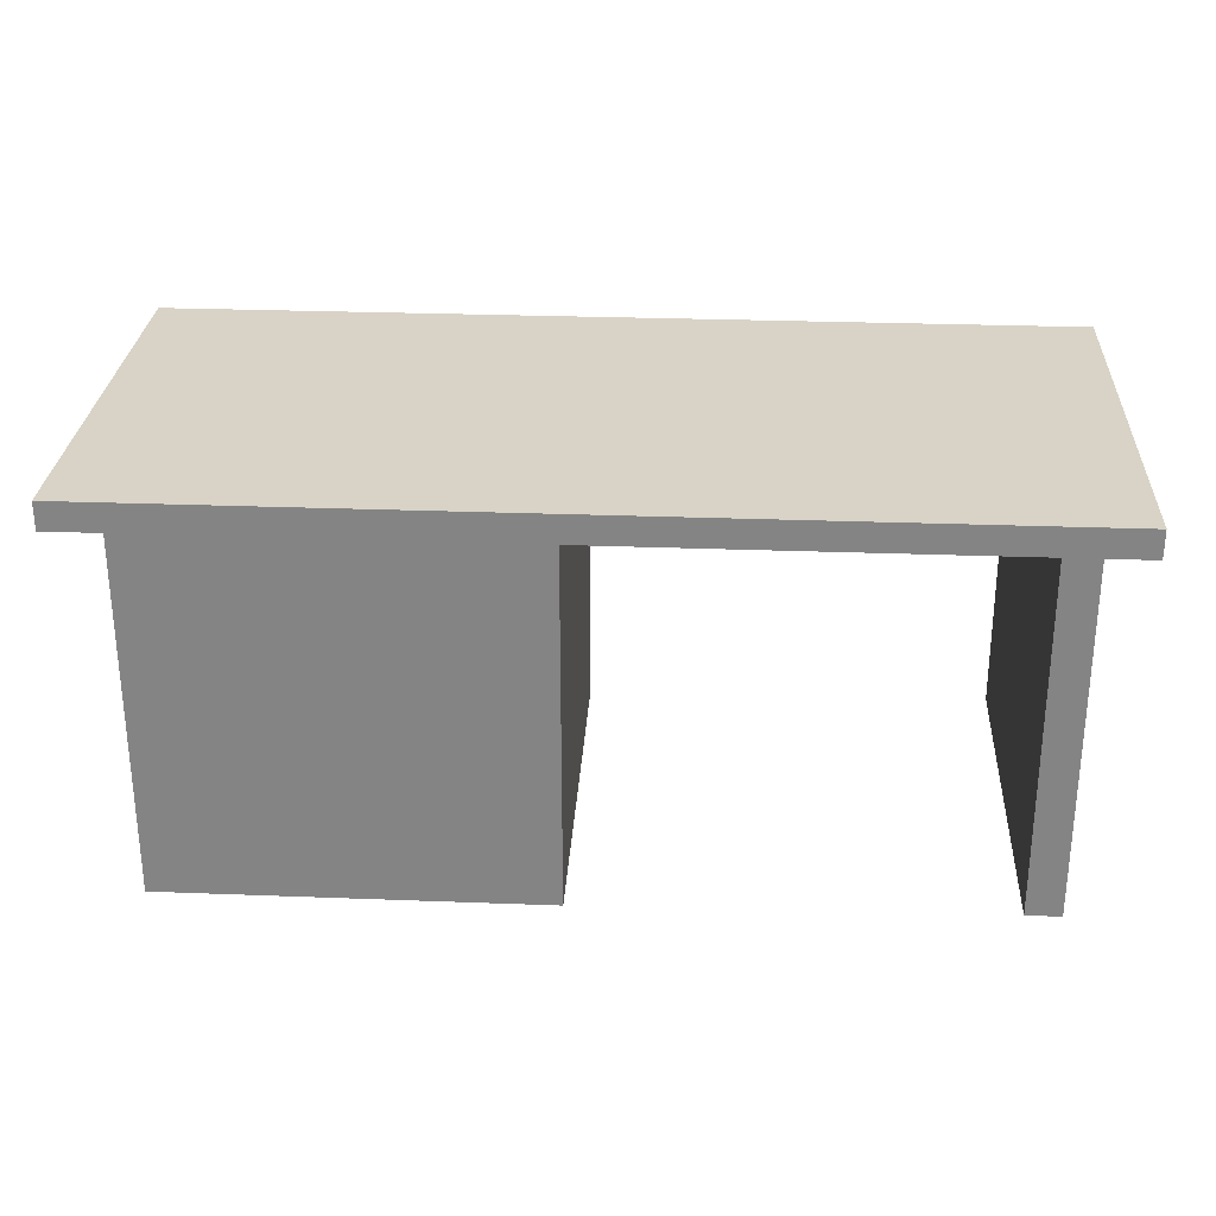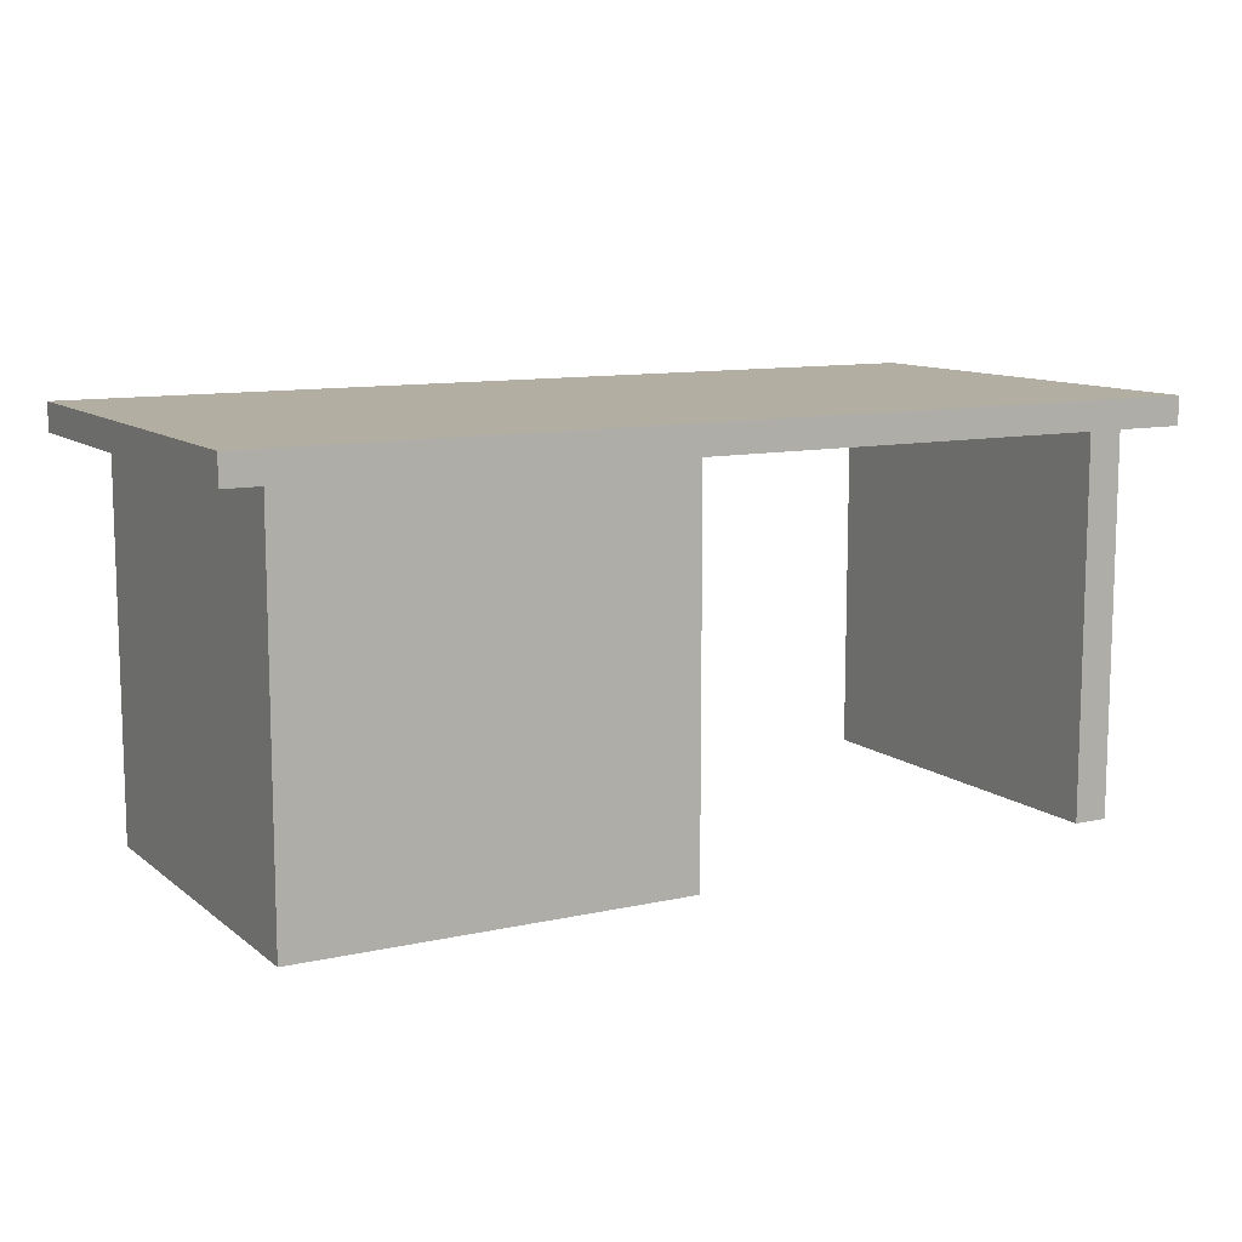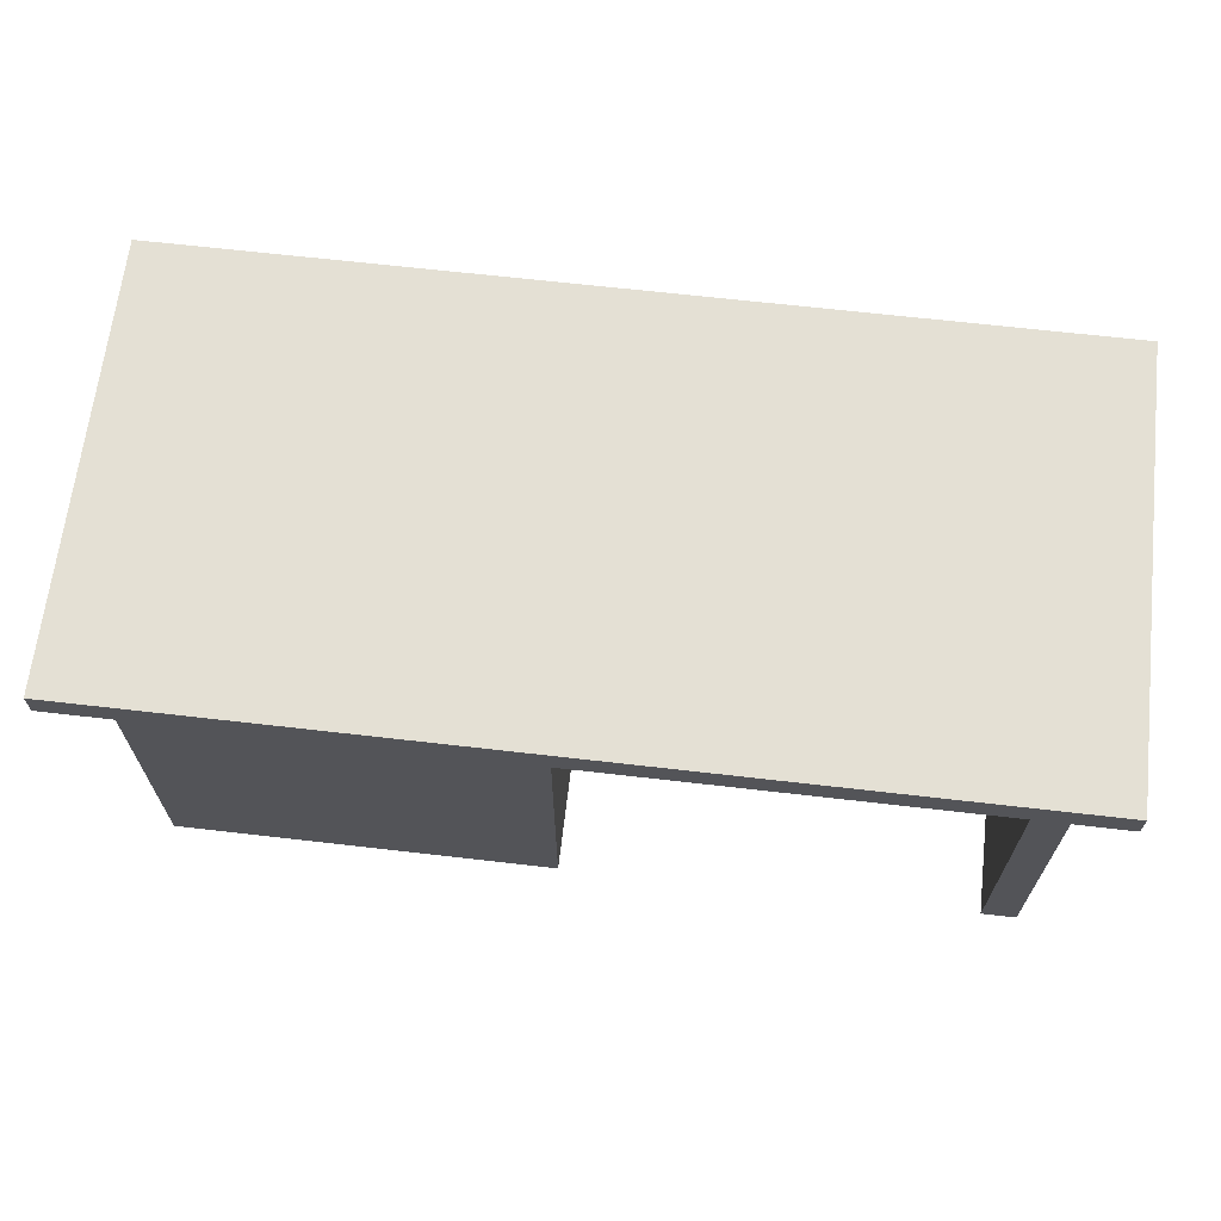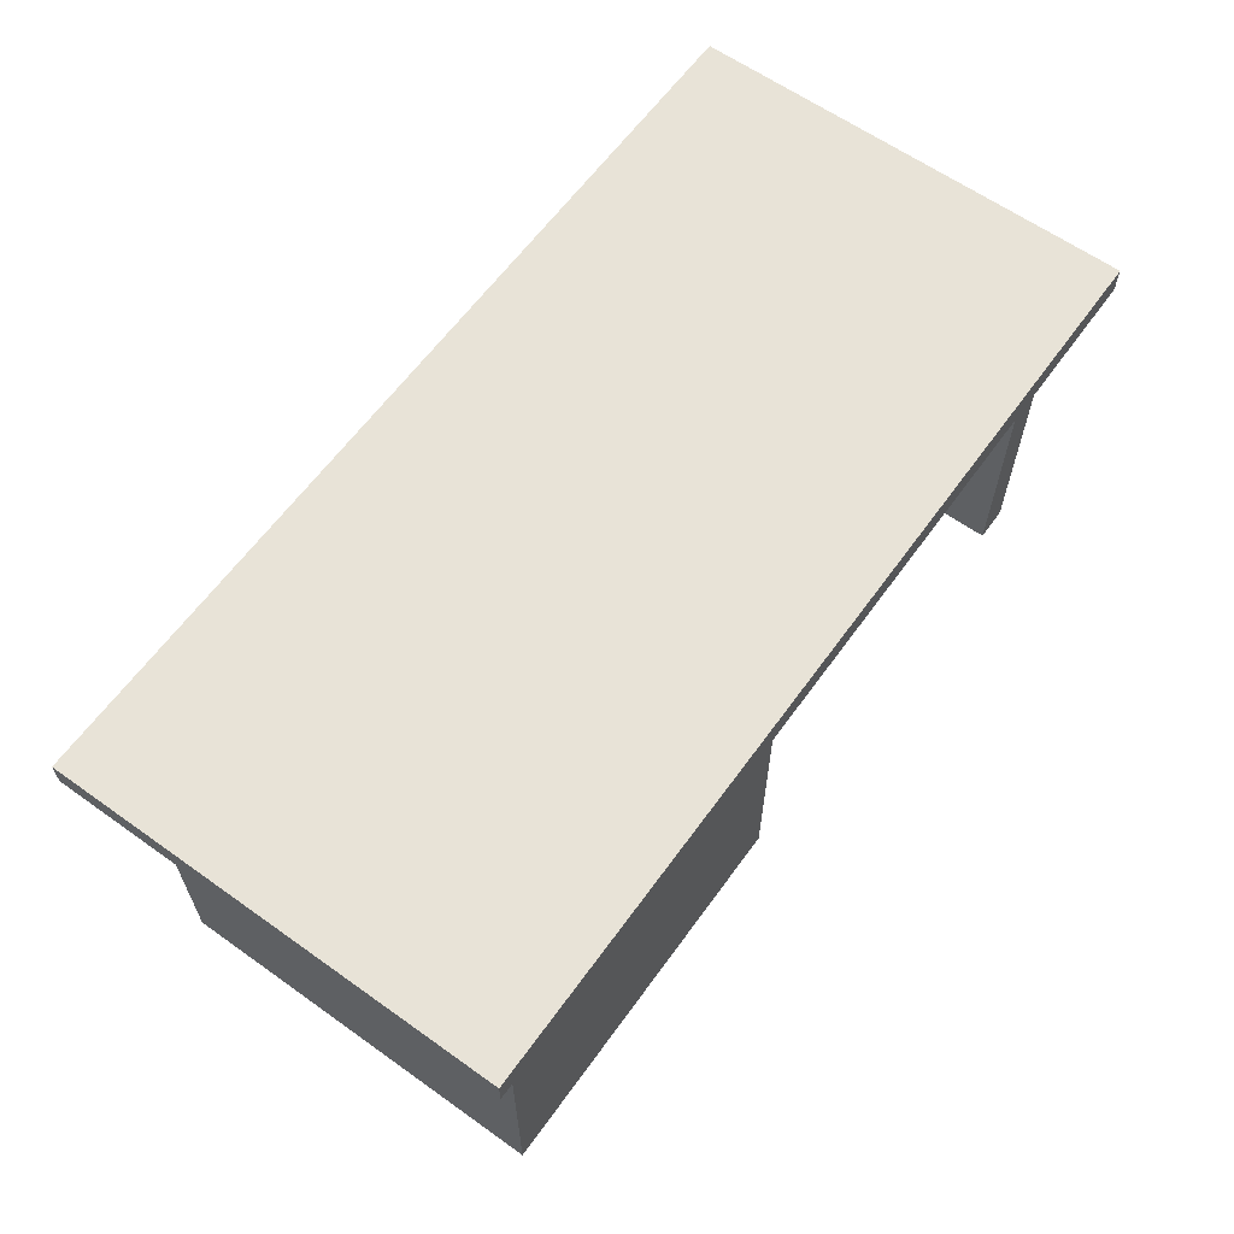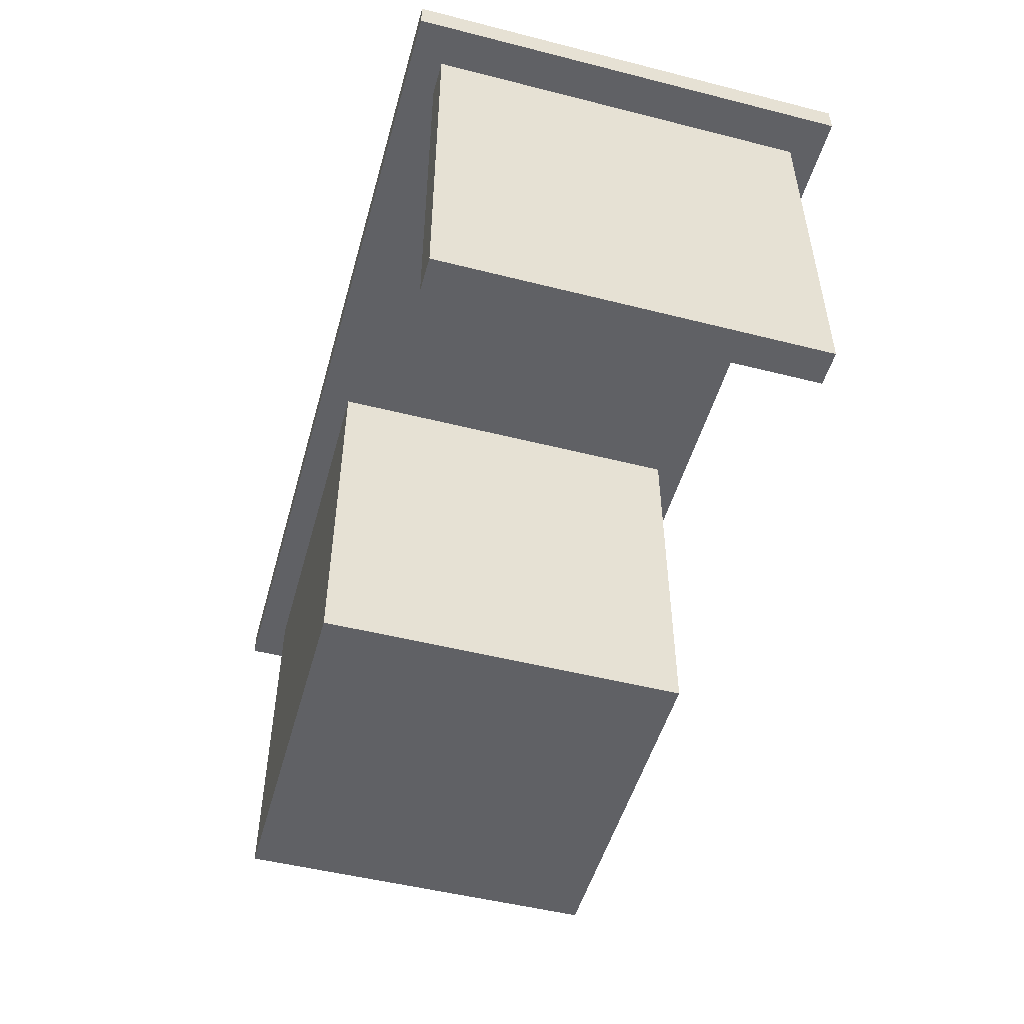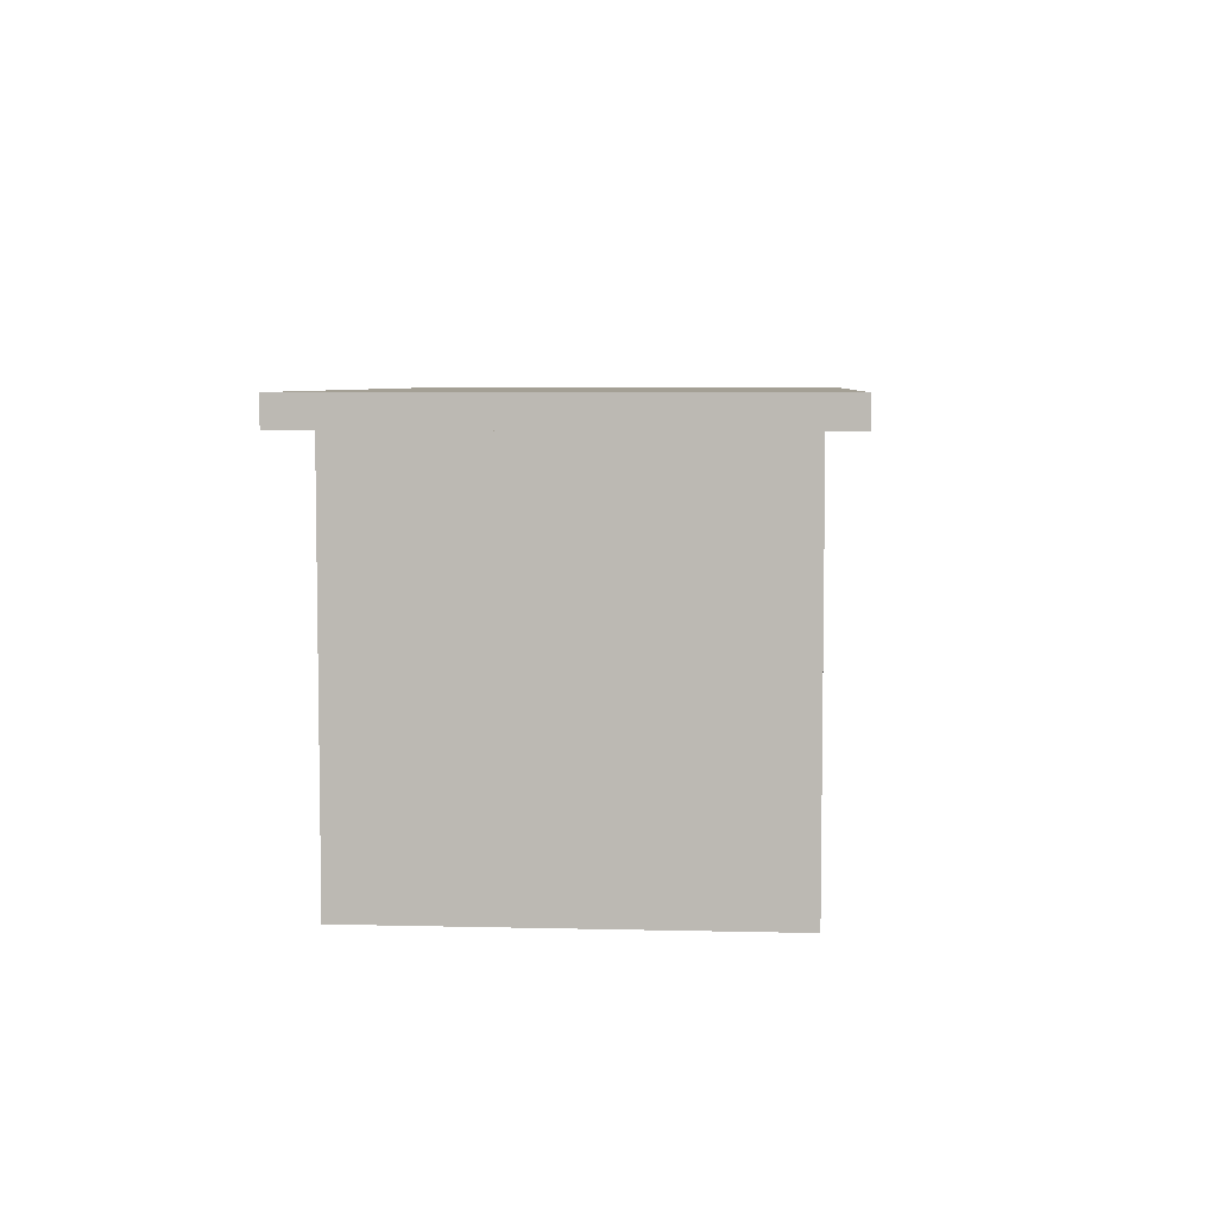
<metadata>
{"format":"obj","ext":"obj","renderer":"f3d","projection":"perspective","resolution":1024,"background":"white","views":[{"elev":28.1,"azim":-176.7,"up":"+Y"},{"elev":10.7,"azim":150.8,"up":"+Y"},{"elev":66.2,"azim":-173.4,"up":"+Y"},{"elev":62.3,"azim":125.8,"up":"+Y"},{"elev":-50.3,"azim":-105.5,"up":"+Y"},{"elev":5.8,"azim":94.2,"up":"+Y"}]}
</metadata>
<code>
g default
v -0.5 0.007292 0.5
v 0.5 0.007292 0.5
v -0.5 1.007 0.5
v 0.5 1.007 0.5
v -0.5 1.007 -0.5
v 0.5 1.007 -0.5
v -0.5 0.007292 -0.5
v 0.5 0.007292 -0.5
v -1.776 1.001 0.5825
v 0.6213 1.001 0.5825
v -1.776 1.074 0.5825
v 0.6213 1.074 0.5825
v -1.776 1.074 -0.5825
v 0.6213 1.074 -0.5825
v -1.776 1.001 -0.5825
v 0.6213 1.001 -0.5825
v -1.67 0.02384 0.5
v -1.579 0.02384 0.5
v -1.67 1.024 0.5
v -1.579 1.024 0.5
v -1.67 1.024 -0.5
v -1.579 1.024 -0.5
v -1.67 0.02384 -0.5
v -1.579 0.02384 -0.5
g polySurface18
f 3 1 4
f 4 1 2
f 5 3 6
f 6 3 4
f 7 5 8
f 8 5 6
f 1 7 2
f 2 7 8
f 4 2 6
f 6 2 8
f 5 7 3
f 3 7 1
f 12 11 10
f 10 11 9
f 14 13 12
f 12 13 11
f 16 15 14
f 14 15 13
f 10 9 16
f 16 9 15
f 14 12 16
f 16 12 10
f 11 13 9
f 9 13 15
f 19 17 20
f 20 17 18
f 21 19 22
f 22 19 20
f 23 21 24
f 24 21 22
f 17 23 18
f 18 23 24
f 20 18 22
f 22 18 24
f 21 23 19
f 19 23 17

</code>
